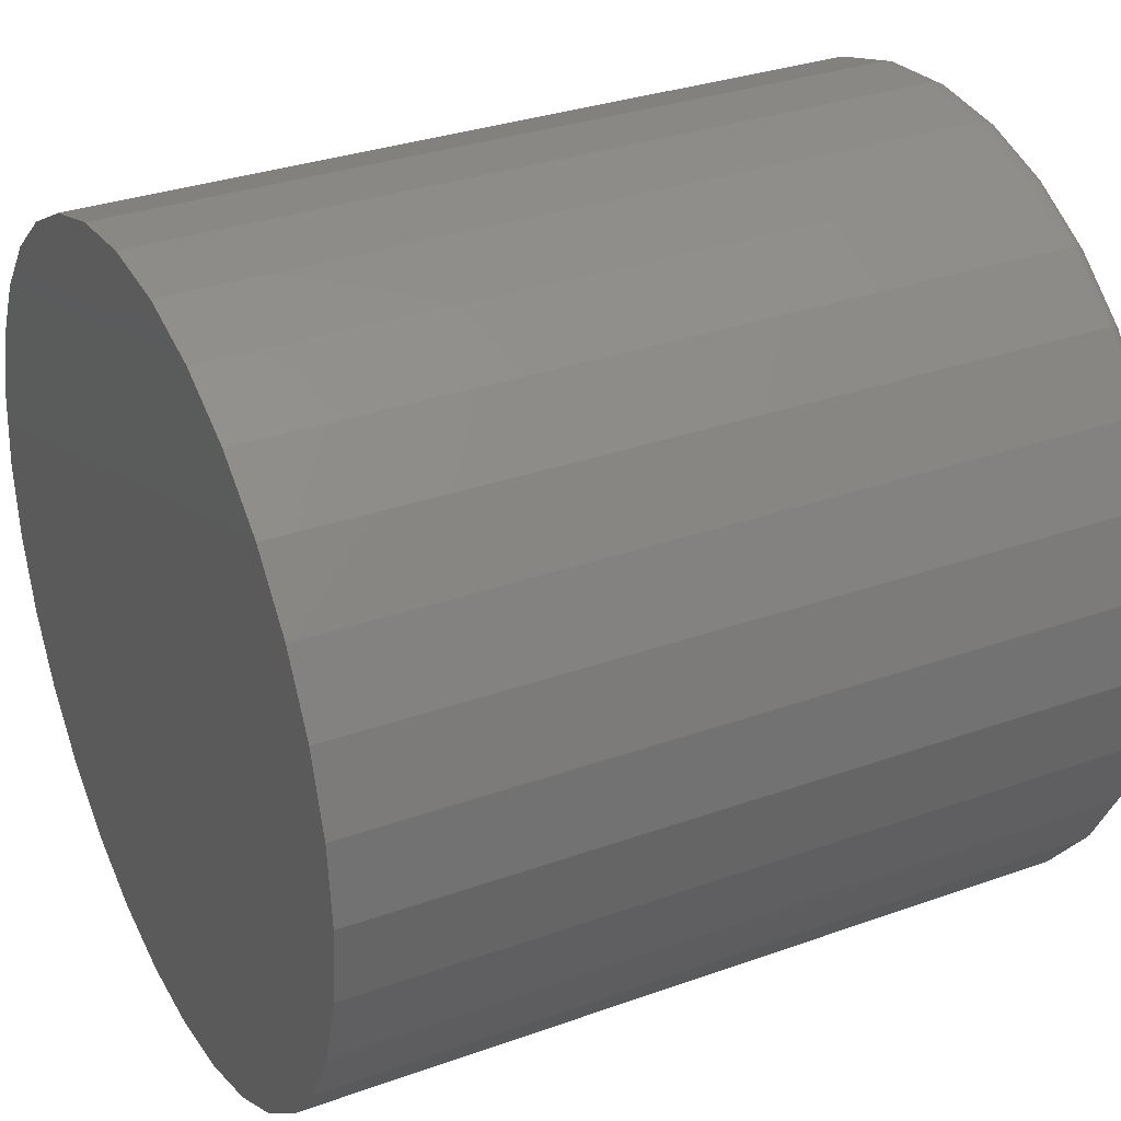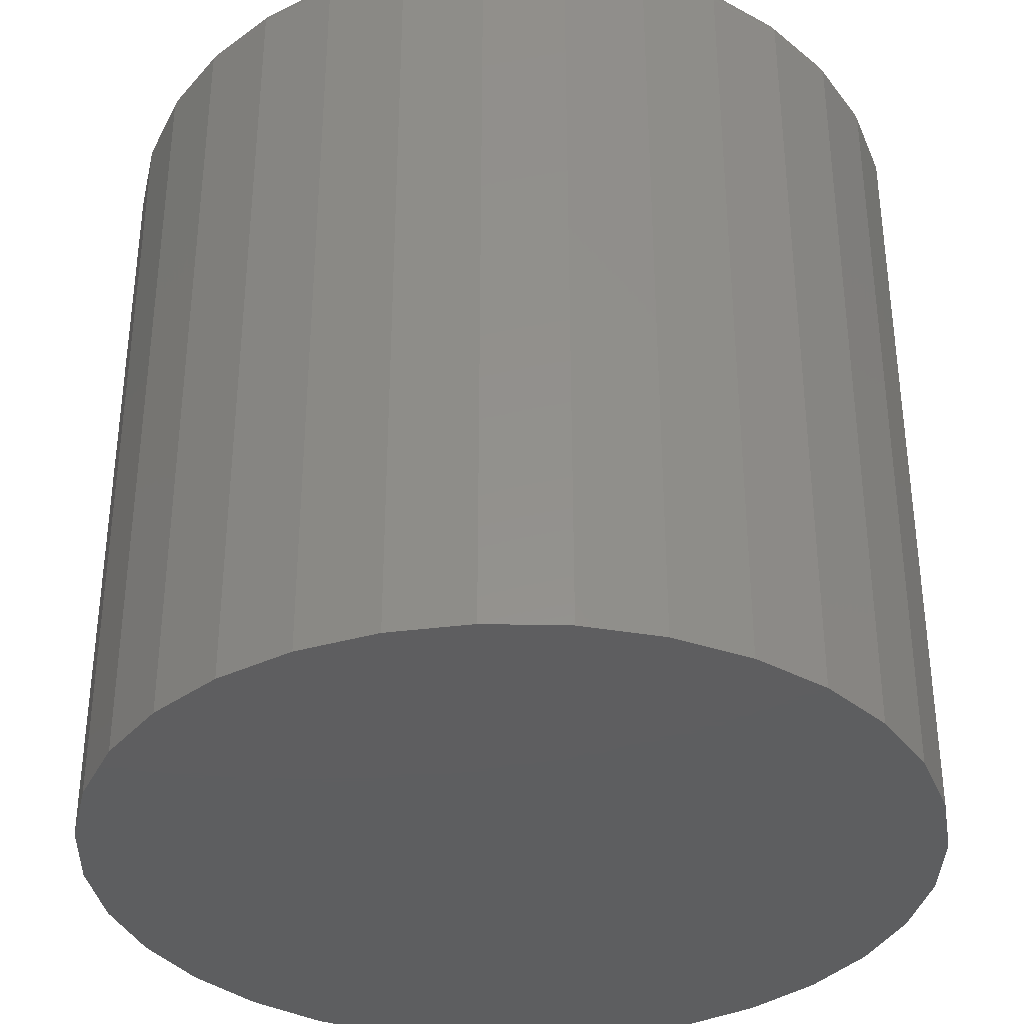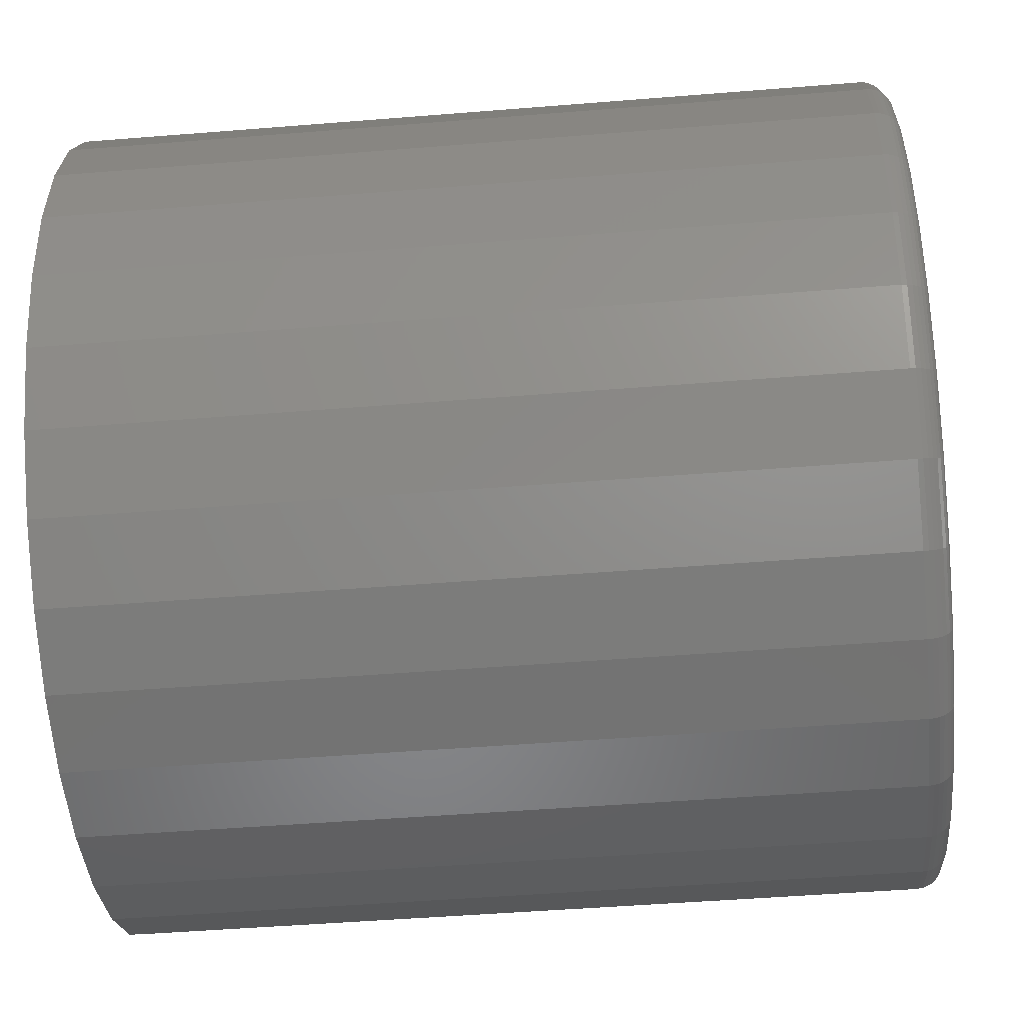
<metadata>
{"format":"stl","ext":"stl","renderer":"f3d","projection":"perspective","resolution":1024,"background":"white","views":[{"elev":31.8,"azim":63.2,"up":"+Z"},{"elev":-35.6,"azim":49.0,"up":"+Y"},{"elev":-48.0,"azim":95.2,"up":"+Z"}]}
</metadata>
<code>
# stl→obj: 320 verts, 636 faces
v 0.007895 0.75 0.711
v 0.1466 0.75 0.6974
v -0.1308 0.75 0.6974
v 0.007895 0.75 -0.711
v -0.1308 0.75 -0.6974
v 0.1466 0.75 -0.6974
v -0.2642 0.75 -0.6569
v 0.28 0.75 -0.6569
v -0.3871 0.75 -0.5912
v 0.4029 0.75 -0.5912
v -0.4949 0.75 -0.5028
v 0.5107 0.75 -0.5028
v -0.5833 0.75 -0.395
v 0.5991 0.75 -0.395
v -0.649 0.75 -0.2721
v 0.6648 0.75 -0.2721
v -0.6895 0.75 -0.1387
v 0.7053 0.75 -0.1387
v -0.7031 0.75 6.096e-17
v 0.7189 0.75 -9.188e-16
v -0.6895 0.75 0.1387
v 0.7053 0.75 0.1387
v -0.649 0.75 0.2721
v 0.6648 0.75 0.2721
v -0.5833 0.75 0.395
v 0.5991 0.75 0.395
v -0.4949 0.75 0.5028
v 0.5107 0.75 0.5028
v -0.3871 0.75 0.5912
v 0.4029 0.75 0.5912
v -0.2642 0.75 0.6569
v 0.28 0.75 0.6569
v 0.7658 0.7031 -9.516e-16
v 0.7658 -0.75 -9.282e-17
v 0.7512 0.7031 -0.1479
v 0.7512 -0.75 -0.1479
v 0.7081 0.7031 -0.29
v 0.7081 -0.75 -0.29
v 0.6381 0.7031 -0.4211
v 0.6381 -0.75 -0.4211
v 0.5438 0.7031 -0.5359
v 0.5438 -0.75 -0.5359
v 0.429 0.7031 -0.6302
v 0.429 -0.75 -0.6302
v 0.2979 0.7031 -0.7002
v 0.2979 -0.75 -0.7002
v 0.1558 0.7031 -0.7433
v 0.1558 -0.75 -0.7433
v 0.007895 0.7031 -0.7579
v 0.007895 -0.75 -0.7579
v -0.14 0.7031 -0.7433
v -0.14 -0.75 -0.7433
v -0.2821 0.7031 -0.7002
v -0.2821 -0.75 -0.7002
v -0.4132 0.7031 -0.6302
v -0.4132 -0.75 -0.6302
v -0.528 0.7031 -0.5359
v -0.528 -0.75 -0.5359
v -0.6223 0.7031 -0.4211
v -0.6223 -0.75 -0.4211
v -0.6923 0.7031 -0.29
v -0.6923 -0.75 -0.29
v -0.7354 0.7031 -0.1479
v -0.7354 -0.75 -0.1479
v -0.75 0.7031 9.281e-17
v -0.75 -0.75 9.281e-17
v -0.7354 0.7031 0.1479
v -0.7354 -0.75 0.1479
v -0.6923 0.7031 0.29
v -0.6923 -0.75 0.29
v -0.6223 0.7031 0.4211
v -0.6223 -0.75 0.4211
v -0.528 0.7031 0.5359
v -0.528 -0.75 0.5359
v -0.4132 0.7031 0.6302
v -0.4132 -0.75 0.6302
v -0.2821 0.7031 0.7002
v -0.2821 -0.75 0.7002
v -0.14 0.7031 0.7433
v -0.14 -0.75 0.7433
v 0.007895 0.7031 0.7579
v 0.007895 -0.75 0.7579
v 0.1558 0.7031 0.7433
v 0.1558 -0.75 0.7433
v 0.2979 0.7031 0.7002
v 0.2979 -0.75 0.7002
v 0.429 0.7031 0.6302
v 0.429 -0.75 0.6302
v 0.5438 0.7031 0.5359
v 0.5438 -0.75 0.5359
v 0.6381 0.7031 0.4211
v 0.6381 -0.75 0.4211
v 0.7081 0.7031 0.29
v 0.7081 -0.75 0.29
v 0.7512 0.7031 0.1479
v 0.7512 -0.75 0.1479
v -0.7491 0.7123 1.106e-16
v -0.7346 0.7123 0.1477
v -0.7464 0.7211 1.657e-16
v -0.7319 0.7211 0.1472
v -0.7421 0.7292 1.098e-16
v -0.7277 0.7292 0.1463
v -0.7363 0.7363 1.095e-16
v -0.722 0.7363 0.1452
v -0.7292 0.7421 1.093e-16
v -0.715 0.7421 0.1438
v -0.7211 0.7464 1.091e-16
v -0.7071 0.7464 0.1422
v -0.7123 0.7491 1.09e-16
v -0.6984 0.7491 0.1405
v 0.7503 0.7123 0.1477
v 0.7649 0.7123 -1.499e-15
v 0.7477 0.7211 0.1472
v 0.7622 0.7211 -1.5e-15
v 0.7435 0.7292 0.1463
v 0.7579 0.7292 -1.444e-15
v 0.7378 0.7363 0.1452
v 0.7521 0.7363 -1.445e-15
v 0.7308 0.7421 0.1438
v 0.745 0.7421 -1.445e-15
v 0.7228 0.7464 0.1422
v 0.7369 0.7464 -1.445e-15
v 0.7142 0.7491 0.1405
v 0.7281 0.7491 -1.445e-15
v 0.7073 0.7123 0.2897
v 0.7048 0.7211 0.2887
v 0.7008 0.7292 0.287
v 0.6954 0.7363 0.2848
v 0.6889 0.7421 0.2821
v 0.6814 0.7464 0.279
v 0.6732 0.7491 0.2756
v 0.6373 0.7123 0.4206
v 0.6351 0.7211 0.4191
v 0.6315 0.7292 0.4167
v 0.6266 0.7363 0.4134
v 0.6207 0.7421 0.4095
v 0.614 0.7464 0.405
v 0.6067 0.7491 0.4001
v 0.5432 0.7123 0.5353
v 0.5413 0.7211 0.5334
v 0.5382 0.7292 0.5303
v 0.5341 0.7363 0.5262
v 0.5291 0.7421 0.5212
v 0.5233 0.7464 0.5155
v 0.5171 0.7491 0.5092
v 0.4285 0.7123 0.6294
v 0.427 0.7211 0.6272
v 0.4246 0.7292 0.6236
v 0.4213 0.7363 0.6188
v 0.4174 0.7421 0.6128
v 0.4129 0.7464 0.6061
v 0.408 0.7491 0.5988
v 0.2976 0.7123 0.6994
v 0.2966 0.7211 0.6969
v 0.2949 0.7292 0.6929
v 0.2927 0.7363 0.6875
v 0.29 0.7421 0.681
v 0.2869 0.7464 0.6735
v 0.2835 0.7491 0.6653
v 0.1556 0.7123 0.7424
v 0.1551 0.7211 0.7398
v 0.1542 0.7292 0.7356
v 0.1531 0.7363 0.7299
v 0.1517 0.7421 0.7229
v 0.1501 0.7464 0.715
v 0.1484 0.7491 0.7063
v 0.007895 0.7123 0.757
v 0.007895 0.7211 0.7543
v 0.007895 0.7292 0.75
v 0.007895 0.7363 0.7442
v 0.007895 0.7421 0.7371
v 0.007895 0.7464 0.729
v 0.007895 0.7491 0.7202
v -0.1398 0.7123 0.7424
v -0.1393 0.7211 0.7398
v -0.1384 0.7292 0.7356
v -0.1373 0.7363 0.7299
v -0.1359 0.7421 0.7229
v -0.1343 0.7464 0.715
v -0.1326 0.7491 0.7063
v -0.2818 0.7123 0.6994
v -0.2808 0.7211 0.6969
v -0.2791 0.7292 0.6929
v -0.2769 0.7363 0.6875
v -0.2742 0.7421 0.681
v -0.2711 0.7464 0.6735
v -0.2677 0.7491 0.6653
v -0.4127 0.7123 0.6294
v -0.4112 0.7211 0.6272
v -0.4088 0.7292 0.6236
v -0.4055 0.7363 0.6188
v -0.4016 0.7421 0.6128
v -0.3971 0.7464 0.6061
v -0.3922 0.7491 0.5988
v -0.5274 0.7123 0.5353
v -0.5255 0.7211 0.5334
v -0.5224 0.7292 0.5303
v -0.5183 0.7363 0.5262
v -0.5133 0.7421 0.5212
v -0.5076 0.7464 0.5155
v -0.5013 0.7491 0.5092
v -0.6215 0.7123 0.4206
v -0.6193 0.7211 0.4191
v -0.6157 0.7292 0.4167
v -0.6109 0.7363 0.4134
v -0.6049 0.7421 0.4095
v -0.5982 0.7464 0.405
v -0.5909 0.7491 0.4001
v -0.6915 0.7123 0.2897
v -0.689 0.7211 0.2887
v -0.685 0.7292 0.287
v -0.6796 0.7363 0.2848
v -0.6731 0.7421 0.2821
v -0.6656 0.7464 0.279
v -0.6575 0.7491 0.2756
v 0.7503 0.7123 -0.1477
v 0.7477 0.7211 -0.1472
v 0.7435 0.7292 -0.1463
v 0.7378 0.7363 -0.1452
v 0.7308 0.7421 -0.1438
v 0.7228 0.7464 -0.1422
v 0.7142 0.7491 -0.1405
v -0.7346 0.7123 -0.1477
v -0.7319 0.7211 -0.1472
v -0.7277 0.7292 -0.1463
v -0.722 0.7363 -0.1452
v -0.715 0.7421 -0.1438
v -0.7071 0.7464 -0.1422
v -0.6984 0.7491 -0.1405
v -0.6915 0.7123 -0.2897
v -0.689 0.7211 -0.2887
v -0.685 0.7292 -0.287
v -0.6796 0.7363 -0.2848
v -0.6731 0.7421 -0.2821
v -0.6656 0.7464 -0.279
v -0.6575 0.7491 -0.2756
v -0.6215 0.7123 -0.4206
v -0.6193 0.7211 -0.4191
v -0.6157 0.7292 -0.4167
v -0.6109 0.7363 -0.4134
v -0.6049 0.7421 -0.4095
v -0.5982 0.7464 -0.405
v -0.5909 0.7491 -0.4001
v -0.5274 0.7123 -0.5353
v -0.5255 0.7211 -0.5334
v -0.5224 0.7292 -0.5303
v -0.5183 0.7363 -0.5262
v -0.5133 0.7421 -0.5212
v -0.5076 0.7464 -0.5155
v -0.5013 0.7491 -0.5092
v -0.4127 0.7123 -0.6294
v -0.4112 0.7211 -0.6272
v -0.4088 0.7292 -0.6236
v -0.4055 0.7363 -0.6188
v -0.4016 0.7421 -0.6128
v -0.3971 0.7464 -0.6061
v -0.3922 0.7491 -0.5988
v -0.2818 0.7123 -0.6994
v -0.2808 0.7211 -0.6969
v -0.2791 0.7292 -0.6929
v -0.2769 0.7363 -0.6875
v -0.2742 0.7421 -0.681
v -0.2711 0.7464 -0.6735
v -0.2677 0.7491 -0.6653
v -0.1398 0.7123 -0.7424
v -0.1393 0.7211 -0.7398
v -0.1384 0.7292 -0.7356
v -0.1373 0.7363 -0.7299
v -0.1359 0.7421 -0.7229
v -0.1343 0.7464 -0.715
v -0.1326 0.7491 -0.7063
v 0.007895 0.7123 -0.757
v 0.007895 0.7211 -0.7543
v 0.007895 0.7292 -0.75
v 0.007895 0.7363 -0.7442
v 0.007895 0.7421 -0.7371
v 0.007895 0.7464 -0.729
v 0.007895 0.7491 -0.7202
v 0.1556 0.7123 -0.7424
v 0.1551 0.7211 -0.7398
v 0.1542 0.7292 -0.7356
v 0.1531 0.7363 -0.7299
v 0.1517 0.7421 -0.7229
v 0.1501 0.7464 -0.715
v 0.1484 0.7491 -0.7063
v 0.2976 0.7123 -0.6994
v 0.2966 0.7211 -0.6969
v 0.2949 0.7292 -0.6929
v 0.2927 0.7363 -0.6875
v 0.29 0.7421 -0.681
v 0.2869 0.7464 -0.6735
v 0.2835 0.7491 -0.6653
v 0.4285 0.7123 -0.6294
v 0.427 0.7211 -0.6272
v 0.4246 0.7292 -0.6236
v 0.4213 0.7363 -0.6188
v 0.4174 0.7421 -0.6128
v 0.4129 0.7464 -0.6061
v 0.408 0.7491 -0.5988
v 0.5432 0.7123 -0.5353
v 0.5413 0.7211 -0.5334
v 0.5382 0.7292 -0.5303
v 0.5341 0.7363 -0.5262
v 0.5291 0.7421 -0.5212
v 0.5233 0.7464 -0.5155
v 0.5171 0.7491 -0.5092
v 0.6373 0.7123 -0.4206
v 0.6351 0.7211 -0.4191
v 0.6315 0.7292 -0.4167
v 0.6266 0.7363 -0.4134
v 0.6207 0.7421 -0.4095
v 0.614 0.7464 -0.405
v 0.6067 0.7491 -0.4001
v 0.7073 0.7123 -0.2897
v 0.7048 0.7211 -0.2887
v 0.7008 0.7292 -0.287
v 0.6954 0.7363 -0.2848
v 0.6889 0.7421 -0.2821
v 0.6814 0.7464 -0.279
v 0.6732 0.7491 -0.2756
f 1 2 3
f 4 5 6
f 6 5 7
f 6 7 8
f 8 7 9
f 8 9 10
f 10 9 11
f 10 11 12
f 12 11 13
f 12 13 14
f 14 13 15
f 14 15 16
f 16 15 17
f 16 17 18
f 18 17 19
f 18 19 20
f 20 19 21
f 20 21 22
f 22 21 23
f 22 23 24
f 24 23 25
f 24 25 26
f 26 25 27
f 26 27 28
f 28 27 29
f 28 29 30
f 30 29 31
f 30 31 32
f 32 31 3
f 32 3 2
f 33 34 35
f 35 34 36
f 35 36 37
f 37 36 38
f 37 38 39
f 39 38 40
f 39 40 41
f 41 40 42
f 41 42 43
f 43 42 44
f 43 44 45
f 45 44 46
f 45 46 47
f 47 46 48
f 47 48 49
f 49 48 50
f 49 50 51
f 51 50 52
f 51 52 53
f 53 52 54
f 53 54 55
f 55 54 56
f 55 56 57
f 57 56 58
f 57 58 59
f 59 58 60
f 59 60 61
f 61 60 62
f 61 62 63
f 63 62 64
f 63 64 65
f 65 64 66
f 65 66 67
f 67 66 68
f 67 68 69
f 69 68 70
f 69 70 71
f 71 70 72
f 71 72 73
f 73 72 74
f 73 74 75
f 75 74 76
f 75 76 77
f 77 76 78
f 77 78 79
f 79 78 80
f 79 80 81
f 81 80 82
f 81 82 83
f 83 82 84
f 83 84 85
f 85 84 86
f 85 86 87
f 87 86 88
f 87 88 89
f 89 88 90
f 89 90 91
f 91 90 92
f 91 92 93
f 93 92 94
f 93 94 95
f 95 94 96
f 95 96 33
f 33 96 34
f 65 67 97
f 97 67 98
f 97 98 99
f 99 98 100
f 99 100 101
f 101 100 102
f 101 102 103
f 103 102 104
f 103 104 105
f 105 104 106
f 105 106 107
f 107 106 108
f 107 108 109
f 109 108 110
f 109 110 19
f 19 110 21
f 95 33 111
f 111 33 112
f 111 112 113
f 113 112 114
f 113 114 115
f 115 114 116
f 115 116 117
f 117 116 118
f 117 118 119
f 119 118 120
f 119 120 121
f 121 120 122
f 121 122 123
f 123 122 124
f 123 124 22
f 22 124 20
f 93 95 125
f 125 95 111
f 125 111 126
f 126 111 113
f 126 113 127
f 127 113 115
f 127 115 128
f 128 115 117
f 128 117 129
f 129 117 119
f 129 119 130
f 130 119 121
f 130 121 131
f 131 121 123
f 131 123 24
f 24 123 22
f 91 93 132
f 132 93 125
f 132 125 133
f 133 125 126
f 133 126 134
f 134 126 127
f 134 127 135
f 135 127 128
f 135 128 136
f 136 128 129
f 136 129 137
f 137 129 130
f 137 130 138
f 138 130 131
f 138 131 26
f 26 131 24
f 89 91 139
f 139 91 132
f 139 132 140
f 140 132 133
f 140 133 141
f 141 133 134
f 141 134 142
f 142 134 135
f 142 135 143
f 143 135 136
f 143 136 144
f 144 136 137
f 144 137 145
f 145 137 138
f 145 138 28
f 28 138 26
f 87 89 146
f 146 89 139
f 146 139 147
f 147 139 140
f 147 140 148
f 148 140 141
f 148 141 149
f 149 141 142
f 149 142 150
f 150 142 143
f 150 143 151
f 151 143 144
f 151 144 152
f 152 144 145
f 152 145 30
f 30 145 28
f 85 87 153
f 153 87 146
f 153 146 154
f 154 146 147
f 154 147 155
f 155 147 148
f 155 148 156
f 156 148 149
f 156 149 157
f 157 149 150
f 157 150 158
f 158 150 151
f 158 151 159
f 159 151 152
f 159 152 32
f 32 152 30
f 83 85 160
f 160 85 153
f 160 153 161
f 161 153 154
f 161 154 162
f 162 154 155
f 162 155 163
f 163 155 156
f 163 156 164
f 164 156 157
f 164 157 165
f 165 157 158
f 165 158 166
f 166 158 159
f 166 159 2
f 2 159 32
f 81 83 167
f 167 83 160
f 167 160 168
f 168 160 161
f 168 161 169
f 169 161 162
f 169 162 170
f 170 162 163
f 170 163 171
f 171 163 164
f 171 164 172
f 172 164 165
f 172 165 173
f 173 165 166
f 173 166 1
f 1 166 2
f 79 81 174
f 174 81 167
f 174 167 175
f 175 167 168
f 175 168 176
f 176 168 169
f 176 169 177
f 177 169 170
f 177 170 178
f 178 170 171
f 178 171 179
f 179 171 172
f 179 172 180
f 180 172 173
f 180 173 3
f 3 173 1
f 77 79 181
f 181 79 174
f 181 174 182
f 182 174 175
f 182 175 183
f 183 175 176
f 183 176 184
f 184 176 177
f 184 177 185
f 185 177 178
f 185 178 186
f 186 178 179
f 186 179 187
f 187 179 180
f 187 180 31
f 31 180 3
f 75 77 188
f 188 77 181
f 188 181 189
f 189 181 182
f 189 182 190
f 190 182 183
f 190 183 191
f 191 183 184
f 191 184 192
f 192 184 185
f 192 185 193
f 193 185 186
f 193 186 194
f 194 186 187
f 194 187 29
f 29 187 31
f 73 75 195
f 195 75 188
f 195 188 196
f 196 188 189
f 196 189 197
f 197 189 190
f 197 190 198
f 198 190 191
f 198 191 199
f 199 191 192
f 199 192 200
f 200 192 193
f 200 193 201
f 201 193 194
f 201 194 27
f 27 194 29
f 71 73 202
f 202 73 195
f 202 195 203
f 203 195 196
f 203 196 204
f 204 196 197
f 204 197 205
f 205 197 198
f 205 198 206
f 206 198 199
f 206 199 207
f 207 199 200
f 207 200 208
f 208 200 201
f 208 201 25
f 25 201 27
f 69 71 209
f 209 71 202
f 209 202 210
f 210 202 203
f 210 203 211
f 211 203 204
f 211 204 212
f 212 204 205
f 212 205 213
f 213 205 206
f 213 206 214
f 214 206 207
f 214 207 215
f 215 207 208
f 215 208 23
f 23 208 25
f 67 69 98
f 98 69 209
f 98 209 100
f 100 209 210
f 100 210 102
f 102 210 211
f 102 211 104
f 104 211 212
f 104 212 106
f 106 212 213
f 106 213 108
f 108 213 214
f 108 214 110
f 110 214 215
f 110 215 21
f 21 215 23
f 33 35 112
f 112 35 216
f 112 216 114
f 114 216 217
f 114 217 116
f 116 217 218
f 116 218 118
f 118 218 219
f 118 219 120
f 120 219 220
f 120 220 122
f 122 220 221
f 122 221 124
f 124 221 222
f 124 222 20
f 20 222 18
f 63 65 223
f 223 65 97
f 223 97 224
f 224 97 99
f 224 99 225
f 225 99 101
f 225 101 226
f 226 101 103
f 226 103 227
f 227 103 105
f 227 105 228
f 228 105 107
f 228 107 229
f 229 107 109
f 229 109 17
f 17 109 19
f 61 63 230
f 230 63 223
f 230 223 231
f 231 223 224
f 231 224 232
f 232 224 225
f 232 225 233
f 233 225 226
f 233 226 234
f 234 226 227
f 234 227 235
f 235 227 228
f 235 228 236
f 236 228 229
f 236 229 15
f 15 229 17
f 59 61 237
f 237 61 230
f 237 230 238
f 238 230 231
f 238 231 239
f 239 231 232
f 239 232 240
f 240 232 233
f 240 233 241
f 241 233 234
f 241 234 242
f 242 234 235
f 242 235 243
f 243 235 236
f 243 236 13
f 13 236 15
f 57 59 244
f 244 59 237
f 244 237 245
f 245 237 238
f 245 238 246
f 246 238 239
f 246 239 247
f 247 239 240
f 247 240 248
f 248 240 241
f 248 241 249
f 249 241 242
f 249 242 250
f 250 242 243
f 250 243 11
f 11 243 13
f 55 57 251
f 251 57 244
f 251 244 252
f 252 244 245
f 252 245 253
f 253 245 246
f 253 246 254
f 254 246 247
f 254 247 255
f 255 247 248
f 255 248 256
f 256 248 249
f 256 249 257
f 257 249 250
f 257 250 9
f 9 250 11
f 53 55 258
f 258 55 251
f 258 251 259
f 259 251 252
f 259 252 260
f 260 252 253
f 260 253 261
f 261 253 254
f 261 254 262
f 262 254 255
f 262 255 263
f 263 255 256
f 263 256 264
f 264 256 257
f 264 257 7
f 7 257 9
f 51 53 265
f 265 53 258
f 265 258 266
f 266 258 259
f 266 259 267
f 267 259 260
f 267 260 268
f 268 260 261
f 268 261 269
f 269 261 262
f 269 262 270
f 270 262 263
f 270 263 271
f 271 263 264
f 271 264 5
f 5 264 7
f 49 51 272
f 272 51 265
f 272 265 273
f 273 265 266
f 273 266 274
f 274 266 267
f 274 267 275
f 275 267 268
f 275 268 276
f 276 268 269
f 276 269 277
f 277 269 270
f 277 270 278
f 278 270 271
f 278 271 4
f 4 271 5
f 47 49 279
f 279 49 272
f 279 272 280
f 280 272 273
f 280 273 281
f 281 273 274
f 281 274 282
f 282 274 275
f 282 275 283
f 283 275 276
f 283 276 284
f 284 276 277
f 284 277 285
f 285 277 278
f 285 278 6
f 6 278 4
f 45 47 286
f 286 47 279
f 286 279 287
f 287 279 280
f 287 280 288
f 288 280 281
f 288 281 289
f 289 281 282
f 289 282 290
f 290 282 283
f 290 283 291
f 291 283 284
f 291 284 292
f 292 284 285
f 292 285 8
f 8 285 6
f 43 45 293
f 293 45 286
f 293 286 294
f 294 286 287
f 294 287 295
f 295 287 288
f 295 288 296
f 296 288 289
f 296 289 297
f 297 289 290
f 297 290 298
f 298 290 291
f 298 291 299
f 299 291 292
f 299 292 10
f 10 292 8
f 41 43 300
f 300 43 293
f 300 293 301
f 301 293 294
f 301 294 302
f 302 294 295
f 302 295 303
f 303 295 296
f 303 296 304
f 304 296 297
f 304 297 305
f 305 297 298
f 305 298 306
f 306 298 299
f 306 299 12
f 12 299 10
f 39 41 307
f 307 41 300
f 307 300 308
f 308 300 301
f 308 301 309
f 309 301 302
f 309 302 310
f 310 302 303
f 310 303 311
f 311 303 304
f 311 304 312
f 312 304 305
f 312 305 313
f 313 305 306
f 313 306 14
f 14 306 12
f 37 39 314
f 314 39 307
f 314 307 315
f 315 307 308
f 315 308 316
f 316 308 309
f 316 309 317
f 317 309 310
f 317 310 318
f 318 310 311
f 318 311 319
f 319 311 312
f 319 312 320
f 320 312 313
f 320 313 16
f 16 313 14
f 35 37 216
f 216 37 314
f 216 314 217
f 217 314 315
f 217 315 218
f 218 315 316
f 218 316 219
f 219 316 317
f 219 317 220
f 220 317 318
f 220 318 221
f 221 318 319
f 221 319 222
f 222 319 320
f 222 320 18
f 18 320 16
f 80 84 82
f 84 80 86
f 86 80 78
f 86 78 88
f 88 78 76
f 88 76 90
f 90 76 74
f 90 74 92
f 92 74 72
f 92 72 94
f 94 72 70
f 94 70 96
f 96 70 68
f 96 68 34
f 34 68 66
f 34 66 36
f 36 66 64
f 36 64 38
f 38 64 62
f 38 62 40
f 40 62 60
f 40 60 42
f 42 60 58
f 42 58 44
f 44 58 56
f 44 56 46
f 46 56 54
f 46 54 48
f 48 54 52
f 48 52 50

</code>
